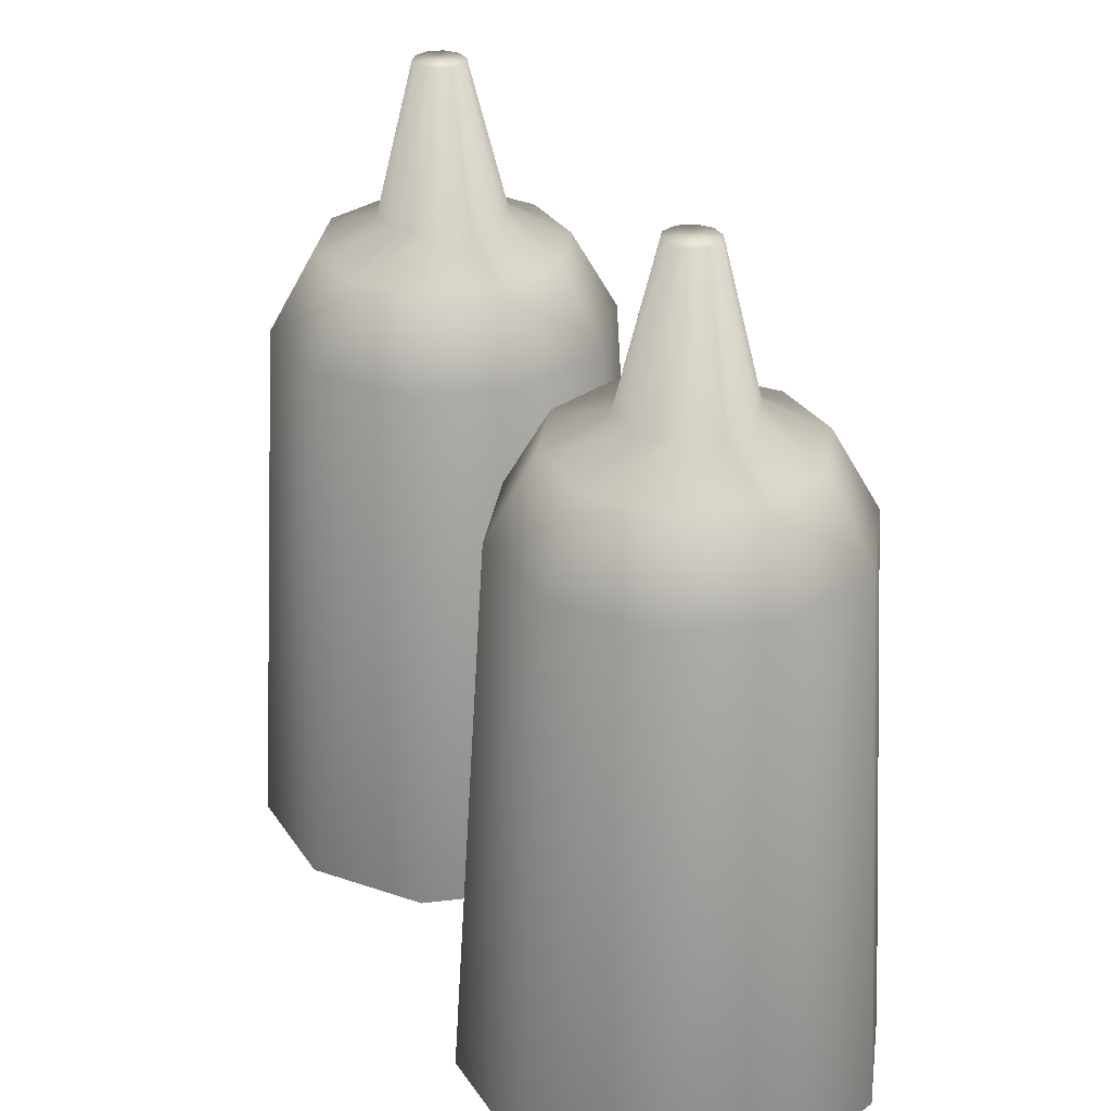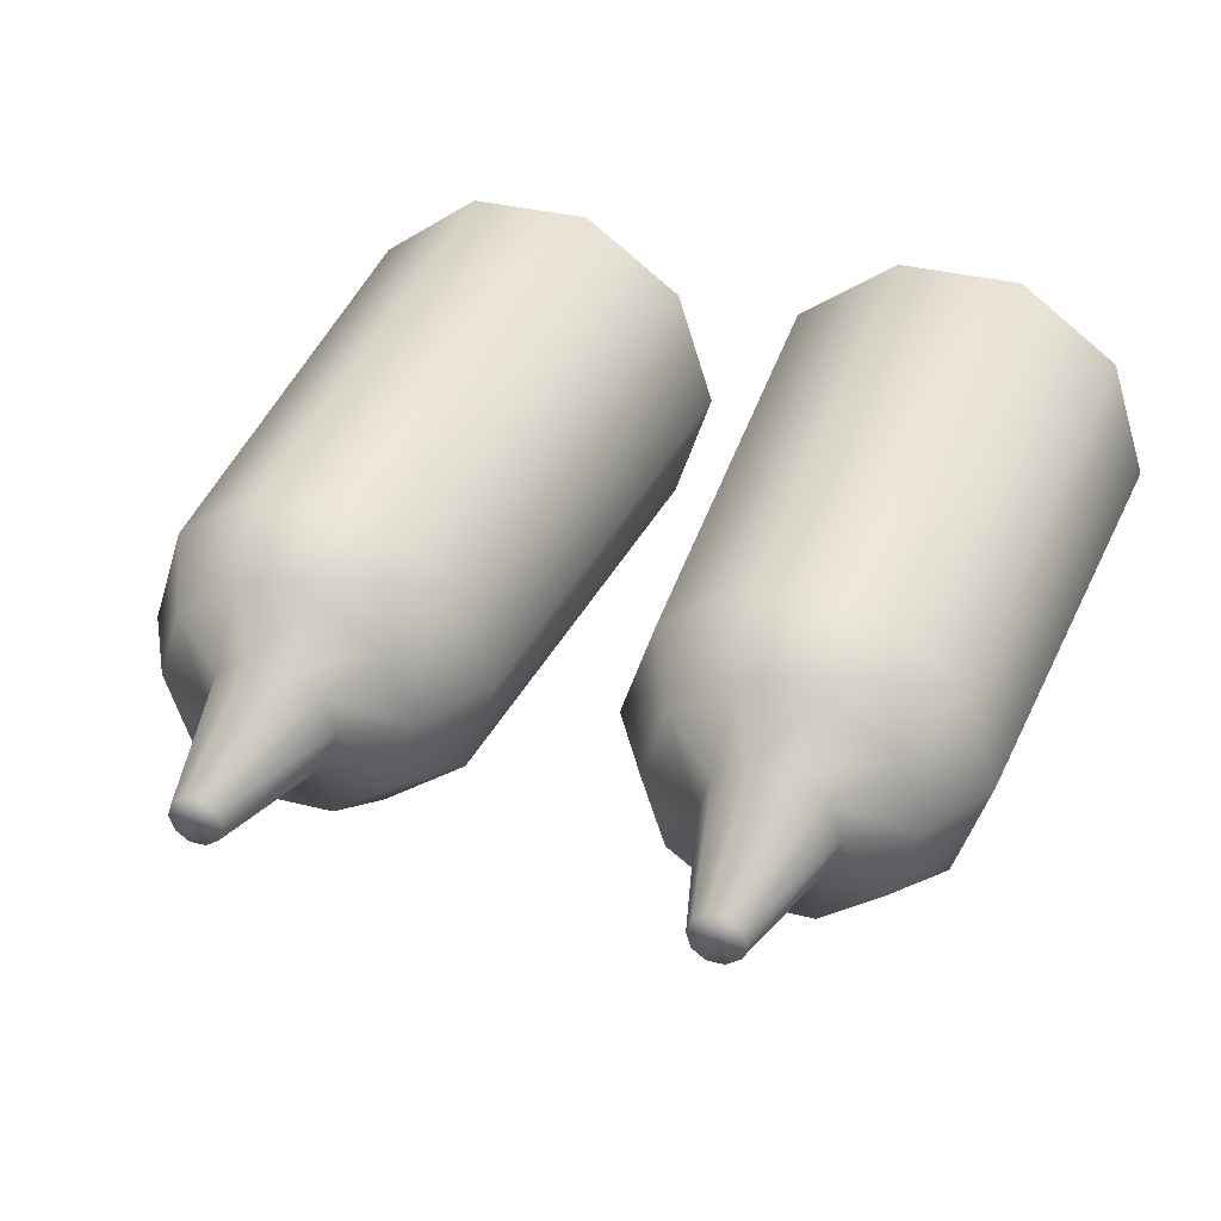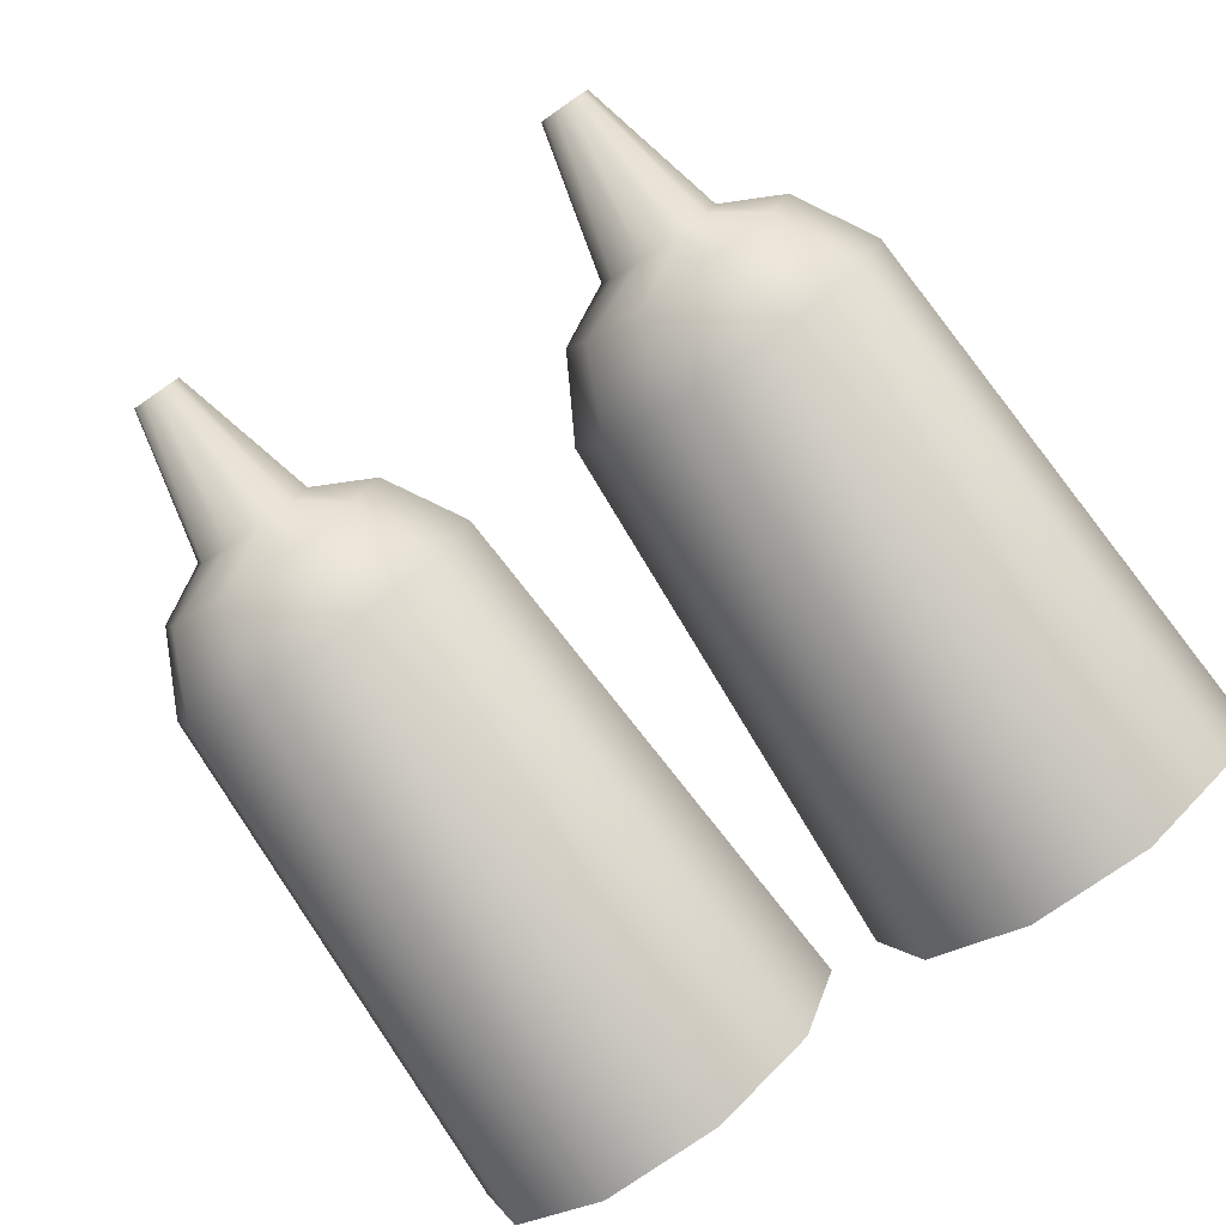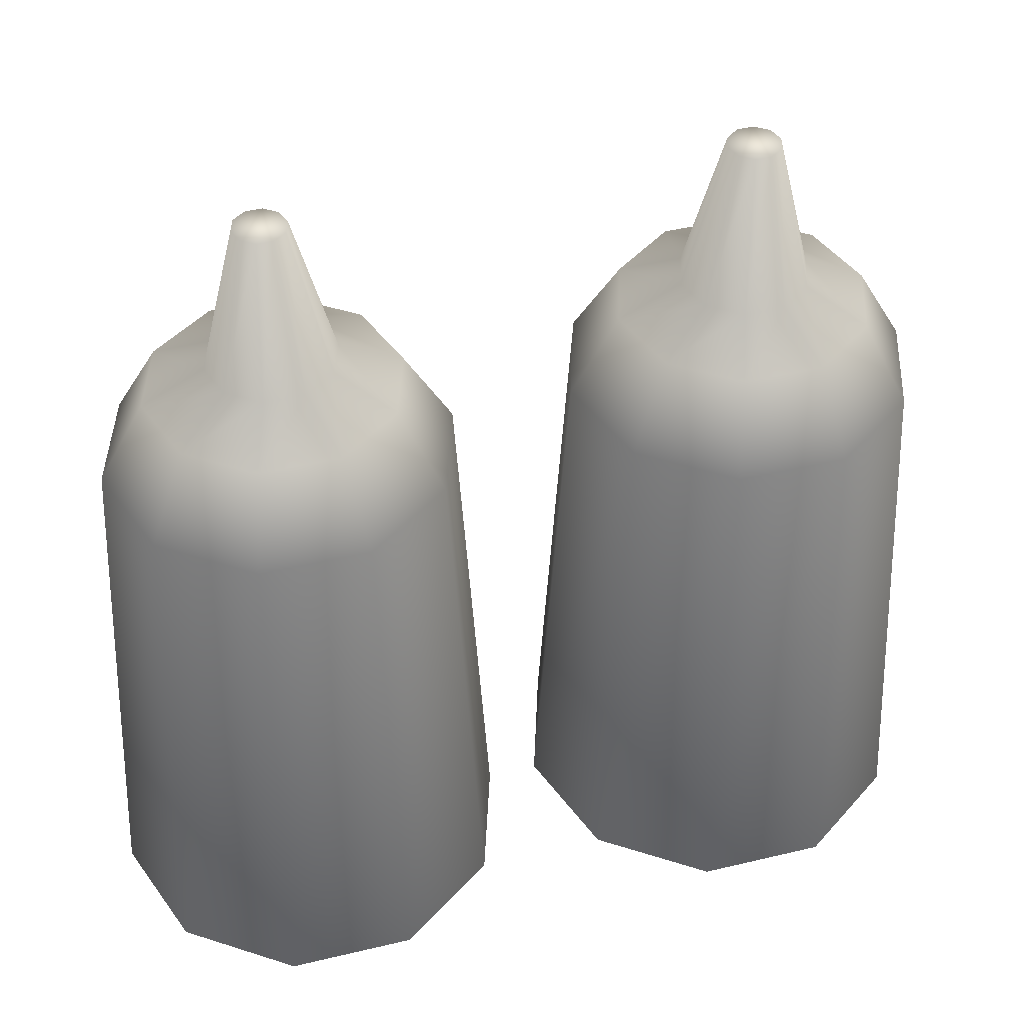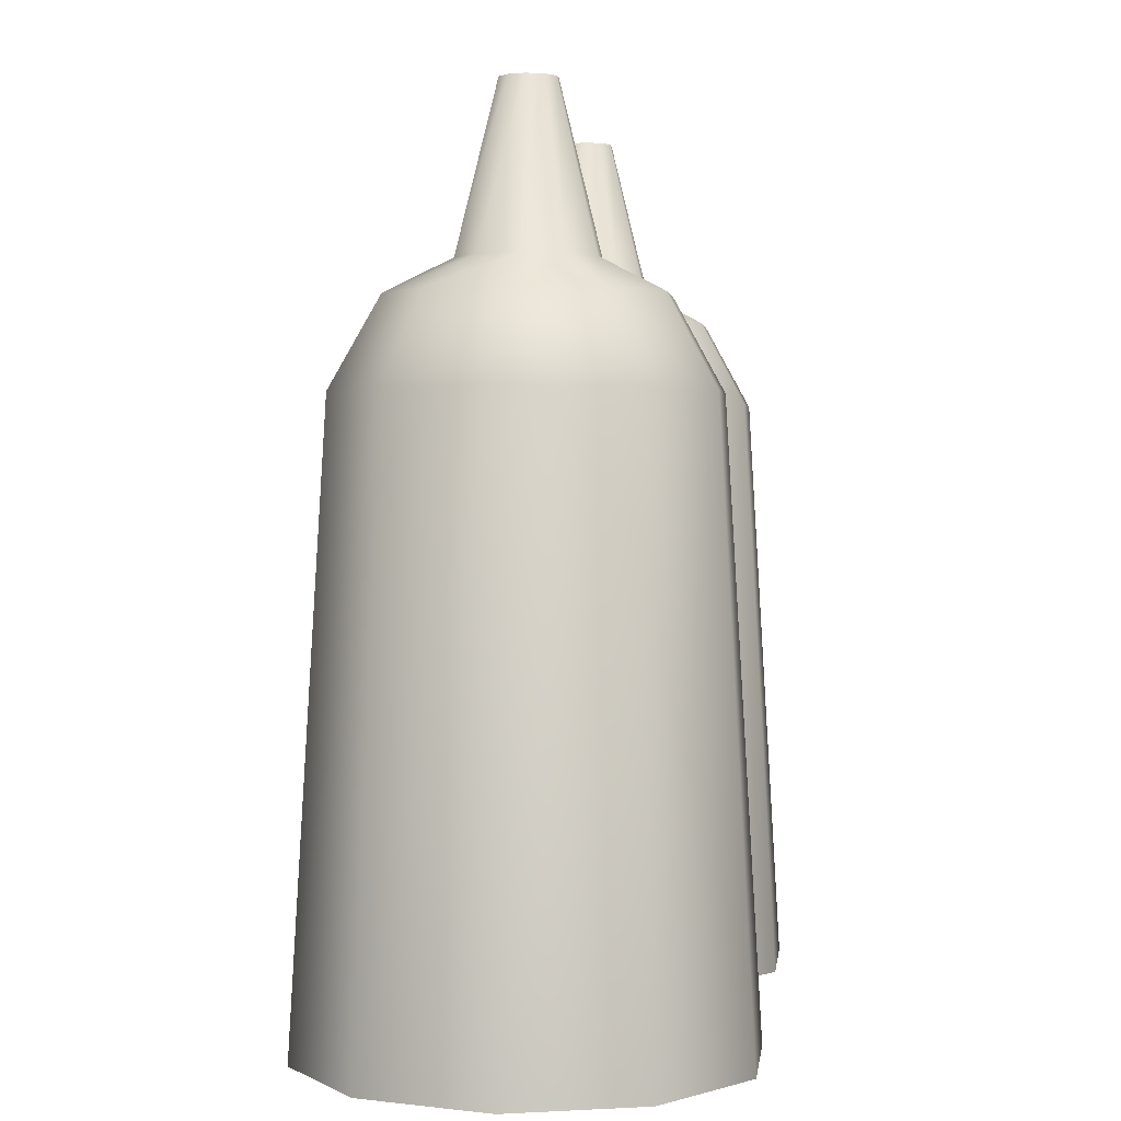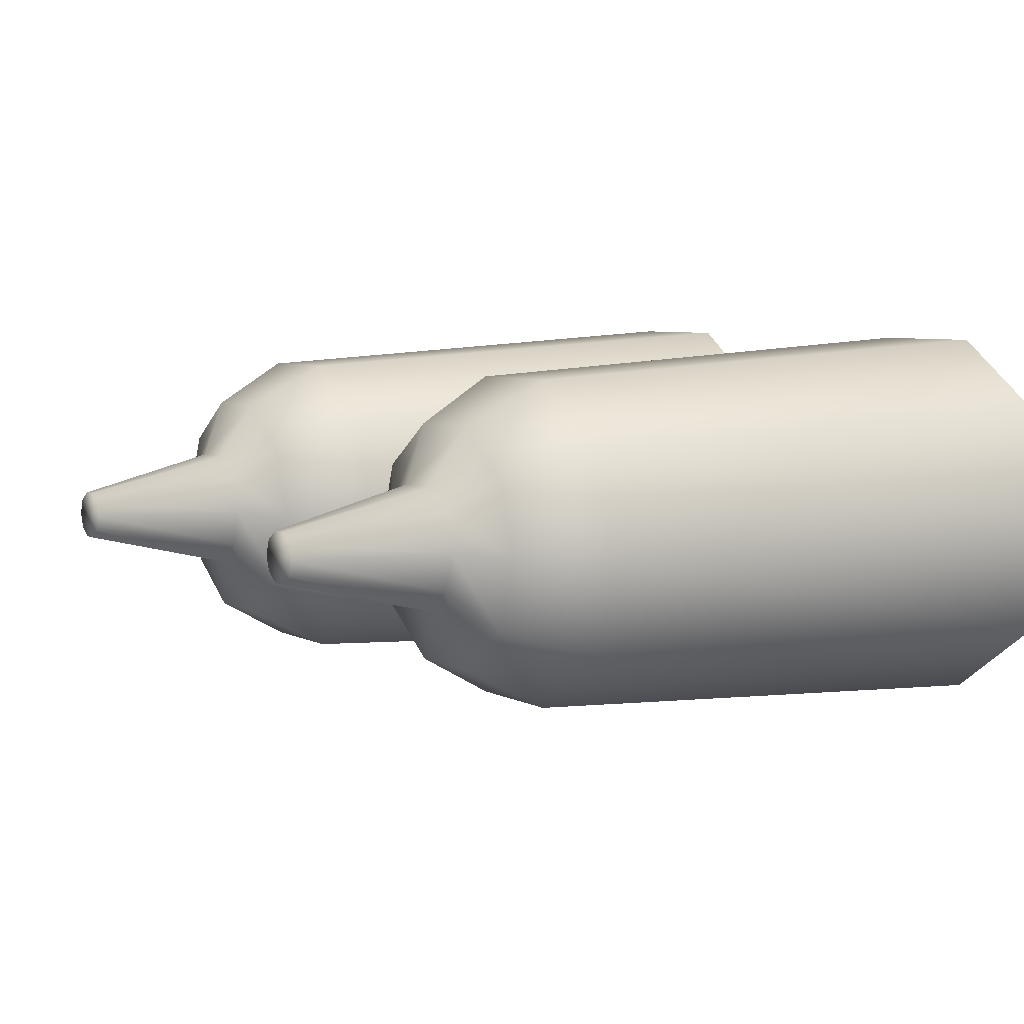
<metadata>
{"format":"obj","ext":"obj","renderer":"f3d","projection":"perspective","resolution":1024,"background":"white","views":[{"elev":30.5,"azim":-117.8,"up":"+Y"},{"elev":34.5,"azim":-161.1,"up":"+Z"},{"elev":-78.7,"azim":-145.4,"up":"+Z"},{"elev":44.4,"azim":-15.6,"up":"+Y"},{"elev":1.9,"azim":96.6,"up":"+Y"},{"elev":5.9,"azim":-123.2,"up":"+Z"}]}
</metadata>
<code>
g obj_sauce2
v 0.01372 0.7972 0.3188
v -0.02483 1.123 0.2606
v -0.008934 0.7972 0.249
v -0.00592 1.123 0.3188
v -0.04651 1.17 0.2763
v -0.008934 0.7972 0.3885
v -0.03272 1.17 0.3188
v -0.0751 1.188 0.2971
v -0.06805 1.188 0.3188
v -0.02483 1.123 0.377
v -0.06826 0.7972 0.4316
v -0.04651 1.17 0.3612
v -0.07509 1.188 0.3404
v -0.07433 1.123 0.4129
v -0.1416 0.7972 0.4316
v -0.08261 1.17 0.3874
v -0.09353 1.188 0.3538
v -0.1355 1.123 0.4129
v -0.2009 0.7972 0.3885
v -0.185 1.123 0.377
v -0.1272 1.17 0.3874
v -0.1163 1.188 0.3538
v -0.1633 1.17 0.3612
v -0.1347 1.188 0.3404
v -0.2236 0.7972 0.3188
v -0.185 1.123 0.377
v -0.2009 0.7972 0.3885
v -0.2039 1.123 0.3188
v -0.1633 1.17 0.3612
v -0.2009 0.7972 0.249
v -0.1771 1.17 0.3188
v -0.1347 1.188 0.3404
v -0.1418 1.188 0.3188
v -0.185 1.123 0.2606
v -0.1416 0.7972 0.2059
v -0.1633 1.17 0.2763
v -0.1347 1.188 0.2971
v -0.1355 1.123 0.2246
v -0.06826 0.7972 0.2059
v -0.1272 1.17 0.2501
v -0.1163 1.188 0.2837
v -0.07433 1.123 0.2246
v -0.008934 0.7972 0.249
v -0.02483 1.123 0.2606
v -0.08261 1.17 0.2501
v -0.09353 1.188 0.2837
v -0.04651 1.17 0.2763
v -0.0751 1.188 0.2971
v -0.117 1.275 0.3276
v -0.1003 1.275 0.333
v -0.1095 1.275 0.333
v -0.117 1.275 0.31
v -0.1199 1.275 0.3188
v -0.1003 1.275 0.3046
v -0.1095 1.275 0.3046
v -0.08998 1.275 0.3188
v -0.09284 1.275 0.3276
v -0.09284 1.275 0.31
v -0.06805 1.188 0.3188
v -0.09284 1.275 0.31
v -0.0751 1.188 0.2971
v -0.08998 1.275 0.3188
v -0.07509 1.188 0.3404
v -0.09284 1.275 0.3276
v -0.09353 1.188 0.3538
v -0.1003 1.275 0.333
v -0.1163 1.188 0.3538
v -0.1095 1.275 0.333
v -0.1347 1.188 0.3404
v -0.117 1.275 0.3276
v -0.1003 1.275 0.3046
v -0.0751 1.188 0.2971
v -0.09284 1.275 0.31
v -0.09353 1.188 0.2837
v -0.1095 1.275 0.3046
v -0.1163 1.188 0.2837
v -0.117 1.275 0.31
v -0.1347 1.188 0.2971
v -0.1199 1.275 0.3188
v -0.1418 1.188 0.3188
v -0.117 1.275 0.3276
v -0.1347 1.188 0.3404
v -0.2538 0.7972 0.3188
v -0.2924 1.123 0.2606
v -0.2765 0.7972 0.249
v -0.2734 1.123 0.3188
v -0.314 1.17 0.2763
v -0.2765 0.7972 0.3885
v -0.3002 1.17 0.3188
v -0.3426 1.188 0.2971
v -0.3356 1.188 0.3188
v -0.2924 1.123 0.377
v -0.3358 0.7972 0.4316
v -0.314 1.17 0.3612
v -0.3426 1.188 0.3404
v -0.3418 1.123 0.4129
v -0.4091 0.7972 0.4316
v -0.3501 1.17 0.3874
v -0.361 1.188 0.3538
v -0.403 1.123 0.4129
v -0.4684 0.7972 0.3885
v -0.4525 1.123 0.377
v -0.3947 1.17 0.3874
v -0.3838 1.188 0.3538
v -0.4308 1.17 0.3612
v -0.4023 1.188 0.3404
v -0.4911 0.7972 0.3188
v -0.4525 1.123 0.377
v -0.4684 0.7972 0.3885
v -0.4714 1.123 0.3188
v -0.4308 1.17 0.3612
v -0.4684 0.7972 0.249
v -0.4446 1.17 0.3188
v -0.4023 1.188 0.3404
v -0.4093 1.188 0.3188
v -0.4525 1.123 0.2606
v -0.4091 0.7972 0.2059
v -0.4308 1.17 0.2763
v -0.4023 1.188 0.2971
v -0.403 1.123 0.2246
v -0.3358 0.7972 0.2059
v -0.3947 1.17 0.2501
v -0.3838 1.188 0.2837
v -0.3418 1.123 0.2246
v -0.2765 0.7972 0.249
v -0.2924 1.123 0.2606
v -0.3501 1.17 0.2501
v -0.361 1.188 0.2837
v -0.314 1.17 0.2763
v -0.3426 1.188 0.2971
v -0.3845 1.275 0.3276
v -0.3678 1.275 0.333
v -0.3771 1.275 0.333
v -0.3845 1.275 0.31
v -0.3874 1.275 0.3188
v -0.3678 1.275 0.3046
v -0.3771 1.275 0.3046
v -0.3575 1.275 0.3188
v -0.3604 1.275 0.3276
v -0.3604 1.275 0.31
v -0.3356 1.188 0.3188
v -0.3604 1.275 0.31
v -0.3426 1.188 0.2971
v -0.3575 1.275 0.3188
v -0.3426 1.188 0.3404
v -0.3604 1.275 0.3276
v -0.361 1.188 0.3538
v -0.3678 1.275 0.333
v -0.3838 1.188 0.3538
v -0.3771 1.275 0.333
v -0.4023 1.188 0.3404
v -0.3845 1.275 0.3276
v -0.3678 1.275 0.3046
v -0.3426 1.188 0.2971
v -0.3604 1.275 0.31
v -0.361 1.188 0.2837
v -0.3771 1.275 0.3046
v -0.3838 1.188 0.2837
v -0.3845 1.275 0.31
v -0.4023 1.188 0.2971
v -0.3874 1.275 0.3188
v -0.4093 1.188 0.3188
v -0.3845 1.275 0.3276
v -0.4023 1.188 0.3404
g obj_sauce2_0
f 3 2 1
f 4 1 2
f 2 5 4
f 1 4 6
f 7 4 5
f 5 8 7
f 9 7 8
f 10 6 4
f 4 7 10
f 6 10 11
f 7 9 12
f 12 10 7
f 13 12 9
f 14 11 10
f 10 12 14
f 11 14 15
f 12 13 16
f 16 14 12
f 17 16 13
f 18 15 14
f 14 16 18
f 15 18 19
f 20 19 18
f 16 17 21
f 21 18 16
f 18 21 20
f 22 21 17
f 23 20 21
f 21 22 23
f 24 23 22
f 27 26 25
f 28 25 26
f 26 29 28
f 25 28 30
f 31 28 29
f 29 32 31
f 33 31 32
f 34 30 28
f 28 31 34
f 30 34 35
f 31 33 36
f 36 34 31
f 37 36 33
f 38 35 34
f 34 36 38
f 35 38 39
f 36 37 40
f 40 38 36
f 41 40 37
f 42 39 38
f 38 40 42
f 39 42 43
f 44 43 42
f 40 41 45
f 45 42 40
f 42 45 44
f 46 45 41
f 47 44 45
f 45 46 47
f 48 47 46
f 51 50 49
f 50 52 49
f 52 53 49
f 54 52 50
f 55 52 54
f 56 54 50
f 57 56 50
f 58 54 56
f 61 60 59
f 62 59 60
f 59 62 63
f 64 63 62
f 63 64 65
f 66 65 64
f 65 66 67
f 68 67 66
f 67 68 69
f 70 69 68
f 73 72 71
f 74 71 72
f 71 74 75
f 76 75 74
f 75 76 77
f 78 77 76
f 77 78 79
f 80 79 78
f 79 80 81
f 82 81 80
f 85 84 83
f 86 83 84
f 84 87 86
f 83 86 88
f 89 86 87
f 87 90 89
f 91 89 90
f 92 88 86
f 86 89 92
f 88 92 93
f 89 91 94
f 94 92 89
f 95 94 91
f 96 93 92
f 92 94 96
f 93 96 97
f 94 95 98
f 98 96 94
f 99 98 95
f 100 97 96
f 96 98 100
f 97 100 101
f 102 101 100
f 98 99 103
f 103 100 98
f 100 103 102
f 104 103 99
f 105 102 103
f 103 104 105
f 106 105 104
f 109 108 107
f 110 107 108
f 108 111 110
f 107 110 112
f 113 110 111
f 111 114 113
f 115 113 114
f 116 112 110
f 110 113 116
f 112 116 117
f 113 115 118
f 118 116 113
f 119 118 115
f 120 117 116
f 116 118 120
f 117 120 121
f 118 119 122
f 122 120 118
f 123 122 119
f 124 121 120
f 120 122 124
f 121 124 125
f 126 125 124
f 122 123 127
f 127 124 122
f 124 127 126
f 128 127 123
f 129 126 127
f 127 128 129
f 130 129 128
f 133 132 131
f 132 134 131
f 134 135 131
f 136 134 132
f 137 134 136
f 138 136 132
f 139 138 132
f 140 136 138
f 143 142 141
f 144 141 142
f 141 144 145
f 146 145 144
f 145 146 147
f 148 147 146
f 147 148 149
f 150 149 148
f 149 150 151
f 152 151 150
f 155 154 153
f 156 153 154
f 153 156 157
f 158 157 156
f 157 158 159
f 160 159 158
f 159 160 161
f 162 161 160
f 161 162 163
f 164 163 162

</code>
